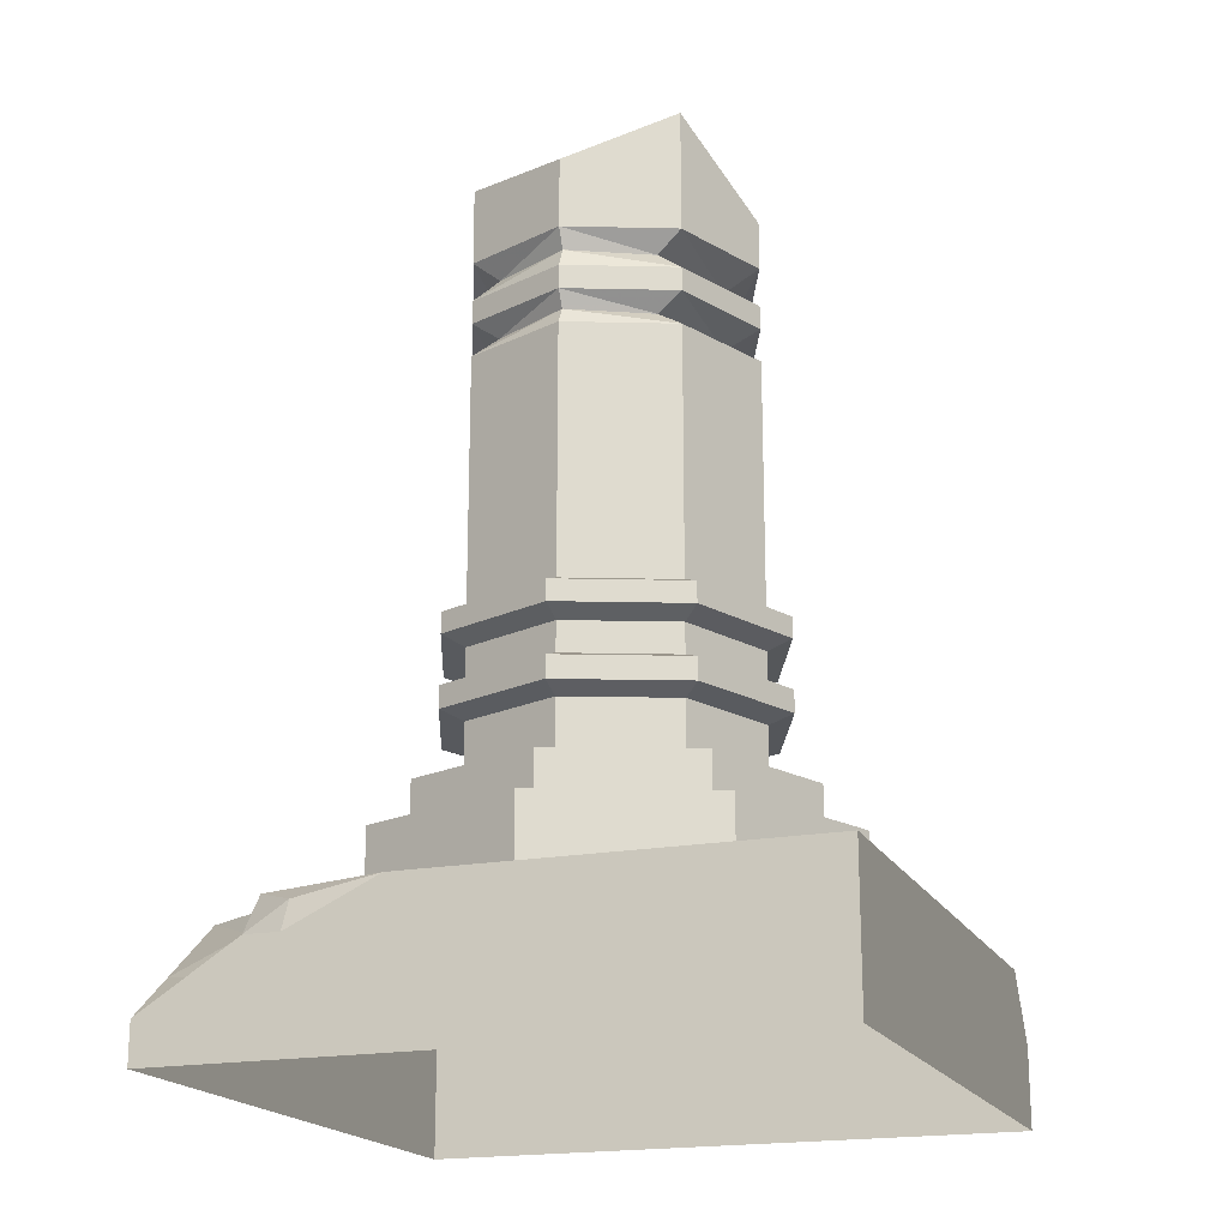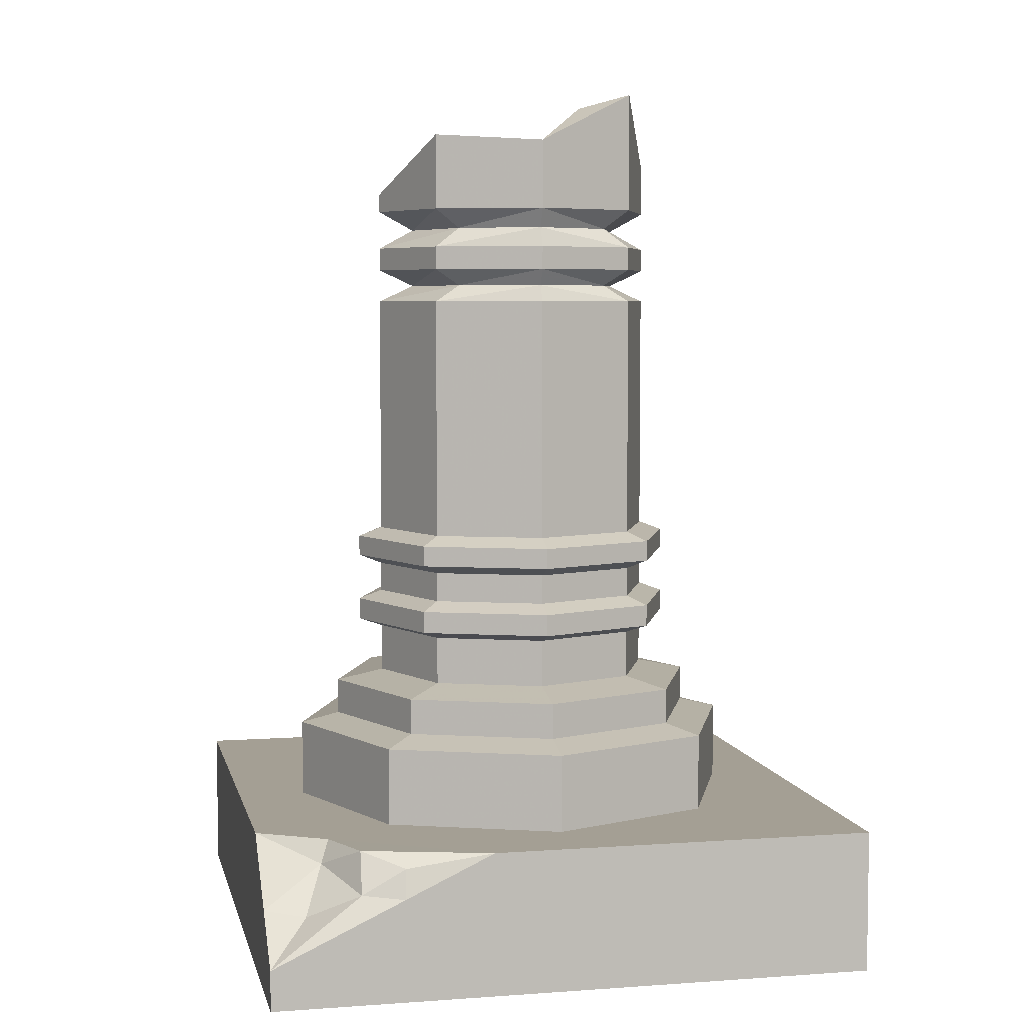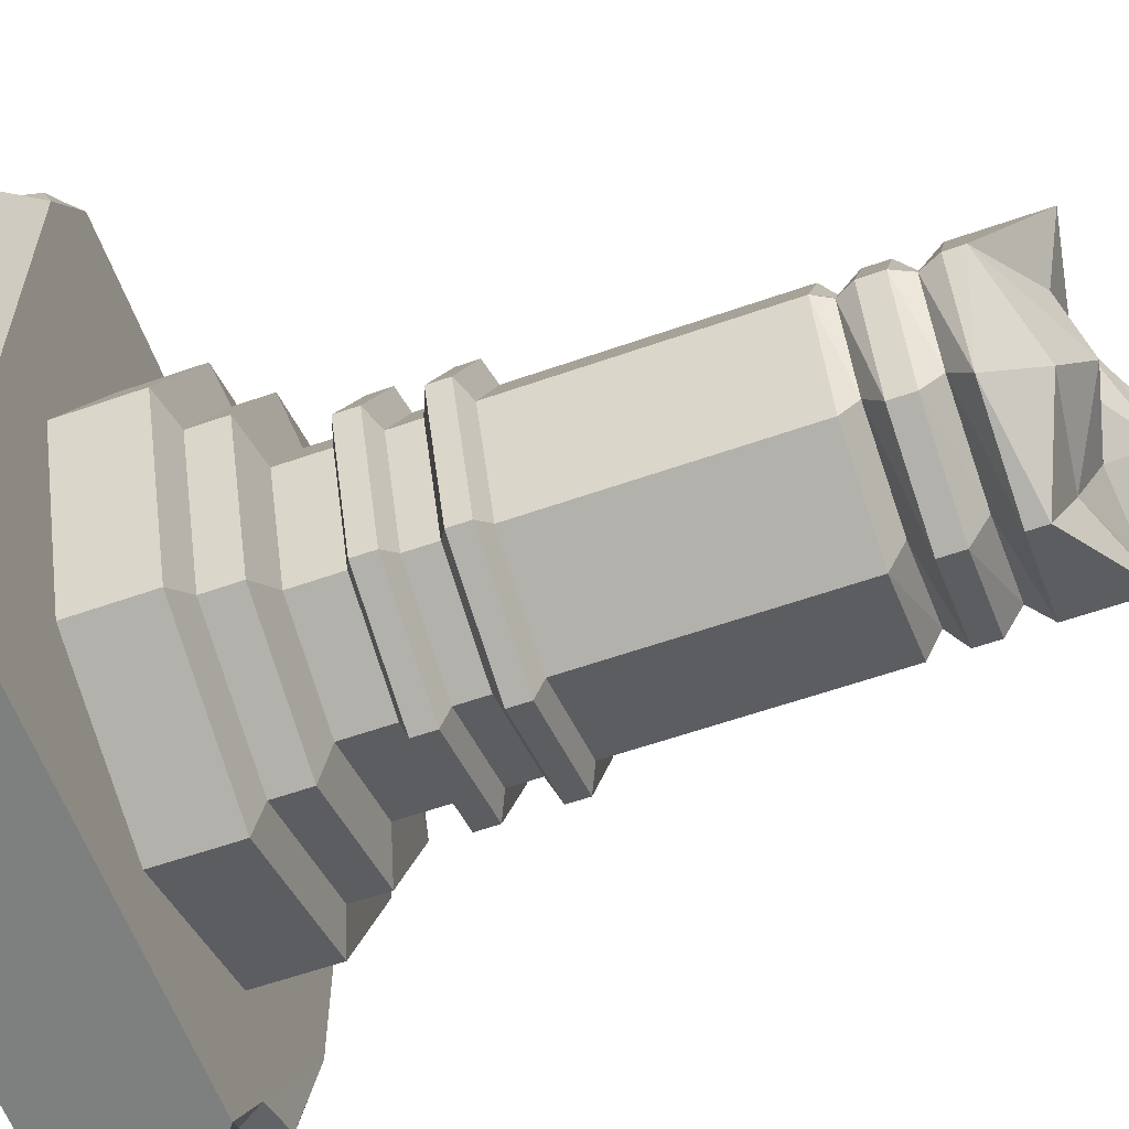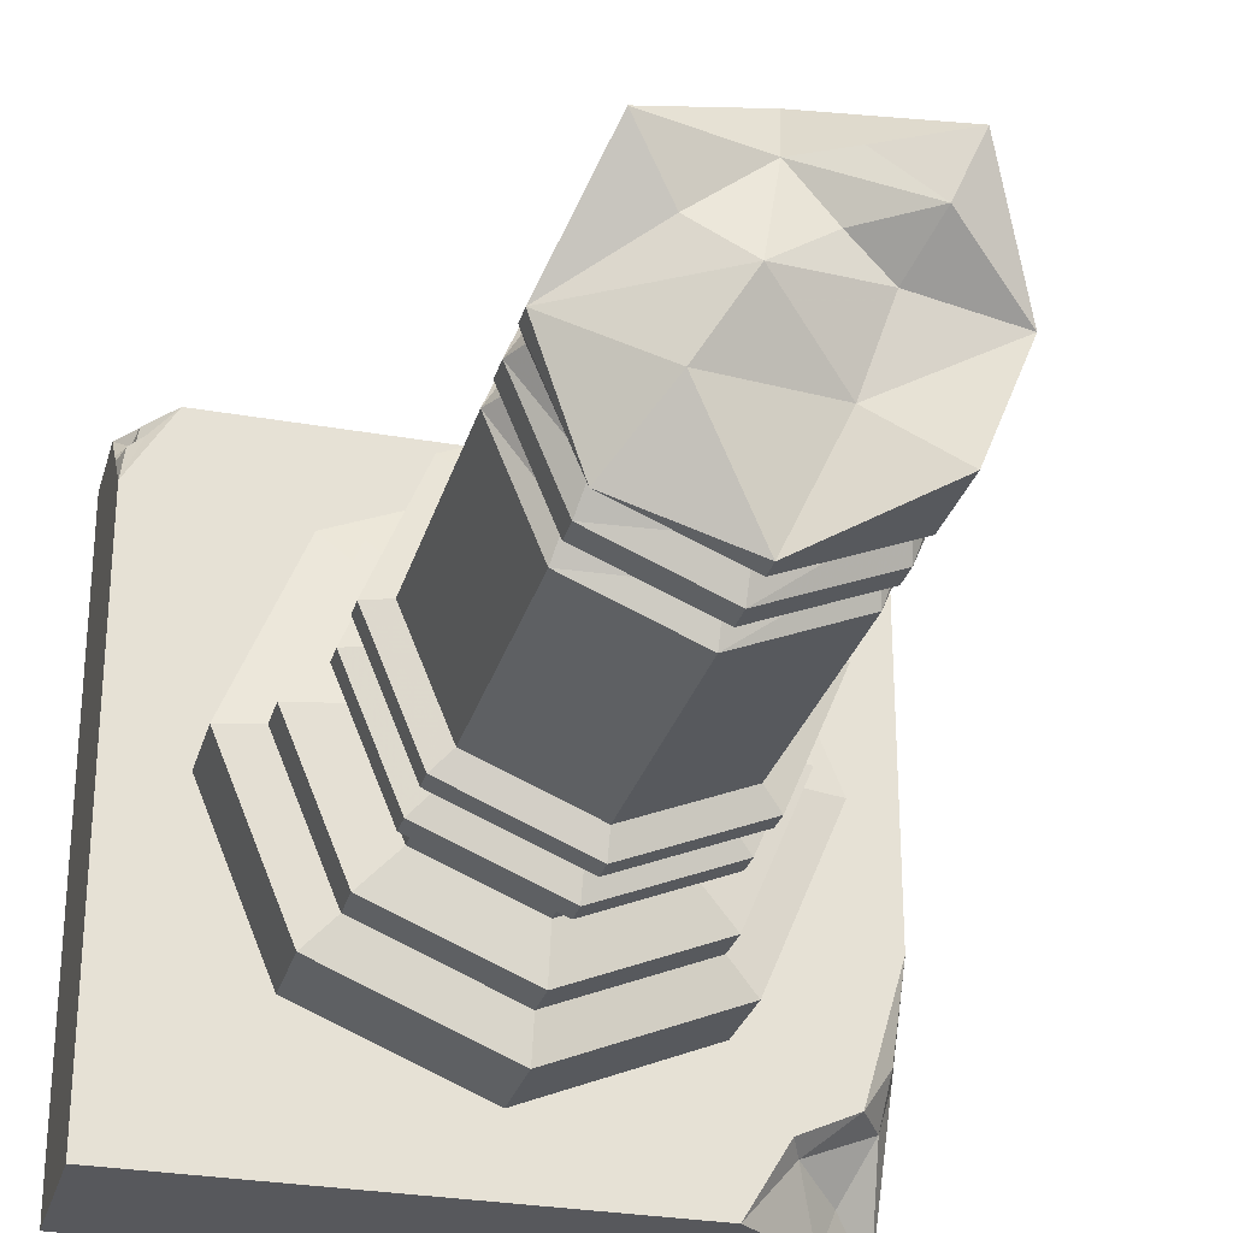
<metadata>
{"format":"obj","ext":"obj","renderer":"f3d","projection":"perspective","resolution":1024,"background":"white","views":[{"elev":-19.0,"azim":110.1,"up":"+Z"},{"elev":5.5,"azim":77.6,"up":"+Z"},{"elev":-59.6,"azim":-70.2,"up":"+Y"},{"elev":-28.5,"azim":-15.0,"up":"+Y"}]}
</metadata>
<code>
g huodong_fuben_652_pingtai01_zhuzi03_po
v 72.05 -79.45 46.28
v 75.55 -82.37 38.88
v 90.19 -71.17 46.31
v 83.58 -60.08 46.28
v -96.06 94.36 43.8
v -100.6 91.35 41.71
v -102.6 78.62 46.28
v -94.38 91.99 46.28
v -98.08 94.49 37.7
v -98.51 97.79 31.33
v -102.6 93.7 32.68
v -102.6 90.06 35.96
v 27.83 18.23 295.7
v 12.99 33.76 289.3
v -2.133 32.93 282.1
v 9.682 17.02 283.7
v 102.6 -58.11 32.28
v 102.6 -28.19 46.28
v 99.64 -57.39 41.85
v 58.22 -102.7 46.28
v 83.77 -102.7 26.2
v 89.39 -89.28 24.67
v 98.29 -71.95 33.38
v 102.6 -102.7 11.42
v -97.11 100.5 37.21
v -102.6 102.7 24.6
v -96.25 102.7 33.9
v -87.85 102.7 46.28
v -7.637 4.322 286.9
v -49.51 -6e-06 265.9
v -20.41 -15.76 276.9
v -35.03 34.95 288.1
v -22.72 17.03 280.6
v 15.02 -15.69 272.6
v -0.08093 -49.43 265.9
v 34.87 -34.95 285.3
v 49.34 6e-06 283
v 21.92 7.44 280.3
v -35.03 -34.95 259.7
v -0.08095 49.43 276
v 34.87 34.95 300.2
f 1 2 3
f 3 4 1
f 5 6 7
f 7 8 5
f 9 10 11
f 11 12 9
f 13 14 15
f 15 16 13
f 17 18 19
f 2 20 21
f 20 2 1
f 21 22 2
f 2 23 3
f 23 2 22
f 21 24 22
f 22 24 23
f 19 18 3
f 3 18 4
f 3 23 19
f 19 23 17
f 23 24 17
f 9 12 6
f 25 10 9
f 11 10 26
f 10 27 26
f 10 25 27
f 25 9 28
f 27 25 28
f 6 5 9
f 9 5 28
f 5 8 28
f 6 12 7
f 29 30 31
f 32 33 15
f 34 29 31
f 29 16 15
f 35 36 34
f 34 36 37
f 29 34 38
f 33 32 30
f 30 39 31
f 31 35 34
f 40 15 14
f 15 40 32
f 30 29 33
f 33 29 15
f 16 29 38
f 34 37 38
f 38 37 13
f 38 13 16
f 37 41 13
f 13 41 14
f 14 41 40
f 31 39 35
g huodong_fuben_652_pingtai01_zhuzi03_po
v 83.58 -60.08 46.28
v 102.6 -28.19 46.28
v 102.6 1.2e-05 46.28
v -7e-06 0 46.28
v 102.6 102.7 46.28
v 102.6 1.2e-05 46.28
v 102.6 1.2e-05 -2.188
v 102.6 102.7 -2.188
v -1.9e-05 102.7 46.28
v 102.6 102.7 46.28
v 102.6 102.7 -2.188
v -1.9e-05 102.7 -2.188
v 102.6 102.7 46.28
v -1.9e-05 102.7 46.28
v 83.77 -102.7 26.2
v 5e-06 -102.7 -2.188
v 102.6 -102.7 -2.188
v 102.6 -102.7 11.42
v 102.6 -28.19 46.28
v 102.6 -58.11 32.28
v -102.6 -102.7 46.28
v -102.6 -1.2e-05 46.28
v -102.6 -1.2e-05 -2.188
v -102.6 -102.7 -2.188
v 5e-06 -102.7 46.28
v -102.6 -102.7 46.28
v -102.6 -102.7 -2.188
v -102.6 -1.2e-05 46.28
v -102.6 -102.7 46.28
v 5e-06 -102.7 46.28
v -96.25 102.7 33.9
v -87.85 102.7 46.28
v -94.38 91.99 46.28
v -102.6 78.62 46.28
v -102.6 78.62 46.28
v -102.6 90.06 35.96
v -102.6 102.7 -2.188
v -102.6 102.7 24.6
v -102.6 93.7 32.68
v -102.6 102.7 24.6
v -102.6 102.7 -2.188
v -87.85 102.7 46.28
v 72.05 -79.45 46.28
v 58.22 -102.7 46.28
v 58.22 -102.7 46.28
v 102.6 -102.7 -2.188
v 102.6 -102.7 11.42
v -0.08093 -49.43 265.9
v -0.08093 -49.43 259.7
v 34.87 -34.95 259.7
v 34.87 -34.95 265.9
v 49.34 6e-06 259.7
v 49.34 6e-06 265.9
v -49.51 -6e-06 238.6
v -35.03 -34.95 238.6
v -35.03 -34.95 246.5
v -49.51 -6e-06 246.5
v -0.08093 -49.43 238.6
v -0.08093 -49.43 246.5
v 34.87 -34.95 238.6
v 34.87 -34.95 246.5
v 49.34 6e-06 238.6
v 49.34 6e-06 246.5
v -46.41 -5e-06 233
v -32.84 -26.36 233
v -35.03 -34.95 238.6
v -49.51 -6e-06 238.6
v -0.08094 -37.28 233
v -0.08093 -49.43 238.6
v 32.68 -26.36 233
v 34.87 -34.95 238.6
v 46.25 5e-06 233
v 49.34 6e-06 238.6
v -49.51 -6e-06 220.9
v -35.03 -34.95 220.9
v -35.03 -34.95 227.4
v -49.51 -6e-06 227.4
v -0.08093 -49.43 220.9
v -0.08093 -49.43 227.4
v 34.87 -34.95 220.9
v 34.87 -34.95 227.4
v 49.34 6e-06 220.9
v 49.34 6e-06 227.4
v -46.41 -5e-06 253.1
v -32.84 -26.36 253.1
v -35.03 -34.95 259.7
v -49.51 -6e-06 259.7
v -0.08094 -37.28 253.1
v -0.08093 -49.43 259.7
v 32.68 -26.36 253.1
v 34.87 -34.95 259.7
v 46.25 5e-06 253.1
v 49.34 6e-06 259.7
v -49.51 -6e-06 246.5
v -35.03 -34.95 246.5
v -32.84 -26.36 253.1
v -46.41 -5e-06 253.1
v -0.08093 -49.43 246.5
v -0.08094 -37.28 253.1
v 34.87 -34.95 246.5
v 32.68 -26.36 253.1
v 49.34 6e-06 246.5
v 46.25 5e-06 253.1
v -49.51 -6e-06 227.4
v -35.03 -34.95 227.4
v -32.84 -26.36 233
v -46.41 -5e-06 233
v -0.08093 -49.43 227.4
v -0.08094 -37.28 233
v 34.87 -34.95 227.4
v 32.68 -26.36 233
v 49.34 6e-06 227.4
v 46.25 5e-06 233
v -49.51 -6e-06 144.5
v -35.03 -34.95 144.5
v -0.0809 -49.43 144.5
v 34.87 -34.95 144.5
v 49.34 6e-06 144.5
v -35.03 -34.95 144.5
v -49.51 -6e-06 144.5
v -57.63 -7e-06 141.4
v -40.78 -40.7 141.4
v -0.0809 -49.43 144.5
v -0.0809 -57.55 141.4
v 34.87 -34.95 144.5
v 40.62 -40.7 141.4
v 49.34 6e-06 144.5
v 57.47 7e-06 141.4
v -40.78 -40.7 134.4
v -40.78 -40.7 141.4
v -57.63 -7e-06 141.4
v -57.63 -7e-06 134.4
v -0.0809 -57.55 134.4
v -0.0809 -57.55 141.4
v 40.62 -40.7 134.4
v 40.62 -40.7 141.4
v 57.47 7e-06 134.4
v 57.47 7e-06 141.4
v -40.78 -40.7 134.4
v -57.63 -7e-06 134.4
v -49.56 -6e-06 131.2
v -35.07 -34.98 131.2
v -0.0809 -57.55 134.4
v -0.0809 -49.48 131.2
v 40.62 -40.7 134.4
v 34.9 -34.98 131.2
v 57.47 7e-06 134.4
v 49.39 6e-06 131.2
v -35.07 -34.98 131.2
v -49.56 -6e-06 131.2
v -49.56 -6e-06 121.1
v -35.07 -34.98 121.1
v -0.0809 -49.48 131.2
v -0.0809 -49.48 121.1
v 34.9 -34.98 131.2
v 34.9 -34.98 121.1
v 49.39 6e-06 131.2
v 49.39 6e-06 121.1
v -35.07 -34.98 121.1
v -49.56 -6e-06 121.1
v -57.76 -7e-06 118.2
v -40.86 -40.78 118.2
v -0.0809 -49.48 121.1
v -0.0809 -57.67 118.2
v 34.9 -34.98 121.1
v 40.7 -40.78 118.2
v 49.39 6e-06 121.1
v 57.59 7e-06 118.2
v -40.86 -40.78 110.7
v -40.86 -40.78 118.2
v -57.76 -7e-06 118.2
v -57.76 -7e-06 110.7
v -0.0809 -57.67 110.7
v -0.0809 -57.67 118.2
v 40.7 -40.78 110.7
v 40.7 -40.78 118.2
v 57.59 7e-06 110.7
v 57.59 7e-06 118.2
v -40.86 -40.78 110.7
v -57.76 -7e-06 110.7
v -49.43 -6e-06 107.9
v -34.97 -34.89 107.9
v -0.0809 -57.67 110.7
v -0.0809 -49.35 107.9
v 40.7 -40.78 110.7
v 34.81 -34.89 107.9
v 57.59 7e-06 110.7
v 49.27 6e-06 107.9
v -34.97 -34.89 107.9
v -49.43 -6e-06 107.9
v -49.43 -6e-06 91.62
v -34.97 -34.89 91.62
v -0.0809 -49.35 107.9
v -0.0809 -49.35 91.62
v 34.81 -34.89 107.9
v 34.81 -34.89 91.62
v 49.27 6e-06 107.9
v 49.27 6e-06 91.62
v -34.97 -34.89 91.62
v -49.43 -6e-06 91.62
v -65.97 -8e-06 88.19
v -46.67 -46.59 88.19
v -0.0809 -49.35 91.62
v -0.0809 -65.88 88.19
v 34.81 -34.89 91.62
v 46.51 -46.59 88.19
v 49.27 6e-06 91.62
v 65.8 8e-06 88.19
v -46.67 -46.59 88.19
v -65.97 -8e-06 88.19
v -65.97 -8e-06 75.97
v -46.67 -46.59 75.97
v -0.0809 -65.88 88.19
v -0.0809 -65.88 75.97
v 46.51 -46.59 88.19
v 46.51 -46.59 75.97
v 65.8 8e-06 88.19
v 65.8 8e-06 75.97
v -46.67 -46.59 75.97
v -65.97 -8e-06 75.97
v -79.35 -9e-06 72.77
v -56.13 -56.05 72.77
v -0.0809 -65.88 75.97
v -0.0809 -79.27 72.77
v 46.51 -46.59 75.97
v 55.97 -56.05 72.77
v 65.8 8e-06 75.97
v 79.19 9e-06 72.77
v -56.13 -56.05 72.77
v -79.35 -9e-06 72.77
v -79.35 -9e-06 44.6
v -56.13 -56.05 44.6
v -0.0809 -79.27 72.77
v -0.0809 -79.27 44.6
v 55.97 -56.05 72.77
v 55.97 -56.05 44.6
v 79.19 9e-06 72.77
v 79.19 9e-06 44.6
v -49.51 -6e-06 265.9
v -35.03 34.95 265.9
v -35.03 34.95 259.7
v -49.51 -6e-06 259.7
v -0.08095 49.43 265.9
v -0.08095 49.43 259.7
v 34.87 34.95 265.9
v 34.87 34.95 259.7
v -35.03 34.95 246.5
v -35.03 34.95 238.6
v -0.08095 49.43 246.5
v -0.08095 49.43 238.6
v 34.87 34.95 246.5
v 34.87 34.95 238.6
v -35.03 34.95 238.6
v -32.84 26.36 233
v -0.08095 49.43 238.6
v -0.08094 37.28 233
v 34.87 34.95 238.6
v 32.68 26.36 233
v -35.03 34.95 227.4
v -35.03 34.95 220.9
v -0.08095 49.43 227.4
v -0.08095 49.43 220.9
v 34.87 34.95 227.4
v 34.87 34.95 220.9
v -35.03 34.95 259.7
v -32.84 26.36 253.1
v -0.08095 49.43 259.7
v -0.08094 37.28 253.1
v 34.87 34.95 259.7
v 32.68 26.36 253.1
v -32.84 26.36 253.1
v -35.03 34.95 246.5
v -0.08094 37.28 253.1
v -0.08095 49.43 246.5
v 32.68 26.36 253.1
v 34.87 34.95 246.5
v -32.84 26.36 233
v -35.03 34.95 227.4
v -0.08094 37.28 233
v -0.08095 49.43 227.4
v 32.68 26.36 233
v 34.87 34.95 227.4
v -35.03 34.95 144.5
v -0.08092 49.43 144.5
v 34.87 34.95 144.5
v -35.03 34.95 144.5
v -40.78 40.7 141.4
v -0.08092 49.43 144.5
v -0.08092 57.55 141.4
v 34.87 34.95 144.5
v 40.62 40.7 141.4
v -40.78 40.7 134.4
v -40.78 40.7 141.4
v -0.08092 57.55 134.4
v -0.08092 57.55 141.4
v 40.62 40.7 134.4
v 40.62 40.7 141.4
v -40.78 40.7 134.4
v -35.07 34.98 131.2
v -0.08092 57.55 134.4
v -0.08092 49.48 131.2
v 40.62 40.7 134.4
v 34.9 34.98 131.2
v -35.07 34.98 131.2
v -35.07 34.98 121.1
v -0.08092 49.48 131.2
v -0.08092 49.48 121.1
v 34.9 34.98 131.2
v 34.9 34.98 121.1
v -35.07 34.98 121.1
v -40.86 40.78 118.2
v -0.08092 49.48 121.1
v -0.08092 57.67 118.2
v 34.9 34.98 121.1
v 40.7 40.78 118.2
v -40.86 40.78 110.7
v -40.86 40.78 118.2
v -0.08092 57.67 110.7
v -0.08092 57.67 118.2
v 40.7 40.78 110.7
v 40.7 40.78 118.2
v -40.86 40.78 110.7
v -34.97 34.89 107.9
v -0.08092 57.67 110.7
v -0.08092 49.35 107.9
v 40.7 40.78 110.7
v 34.81 34.89 107.9
v -34.97 34.89 107.9
v -34.97 34.89 91.62
v -0.08092 49.35 107.9
v -0.08092 49.35 91.62
v 34.81 34.89 107.9
v 34.81 34.89 91.62
v -34.97 34.89 91.62
v -46.67 46.59 88.19
v -0.08092 49.35 91.62
v -0.08092 65.88 88.19
v 34.81 34.89 91.62
v 46.51 46.59 88.19
v -46.67 46.59 88.19
v -46.67 46.59 75.97
v -0.08092 65.88 88.19
v -0.08092 65.88 75.97
v 46.51 46.59 88.19
v 46.51 46.59 75.97
v -46.67 46.59 75.97
v -56.13 56.05 72.77
v -0.08092 65.88 75.97
v -0.08092 79.27 72.77
v 46.51 46.59 75.97
v 55.97 56.05 72.77
v -56.13 56.05 72.77
v -56.13 56.05 44.6
v -0.08092 79.27 72.77
v -0.08092 79.27 44.6
v 55.97 56.05 72.77
v 55.97 56.05 44.6
v 49.34 6e-06 283
v 34.87 -34.95 285.3
v 49.34 6e-06 283
v 34.87 34.95 300.2
v -0.08095 49.43 276
v -35.03 34.95 288.1
v -35.03 -34.95 259.7
v -49.51 -6e-06 265.9
f 42 43 44
f 44 45 42
f 46 47 48
f 48 49 46
f 50 51 52
f 52 53 50
f 44 54 55
f 55 45 44
f 56 57 58
f 58 59 56
f 60 61 48
f 48 47 60
f 62 63 64
f 64 65 62
f 66 67 68
f 68 57 66
f 69 70 71
f 71 45 69
f 72 73 50
f 50 53 72
f 74 75 69
f 69 45 74
f 64 63 76
f 76 77 64
f 78 79 72
f 72 53 78
f 80 81 82
f 82 64 80
f 74 45 55
f 55 83 74
f 84 45 71
f 71 85 84
f 57 56 86
f 86 66 57
f 87 48 61
f 61 88 87
f 89 90 91
f 91 92 89
f 92 91 93
f 93 94 92
f 95 96 97
f 97 98 95
f 96 99 100
f 100 97 96
f 99 101 102
f 102 100 99
f 101 103 104
f 104 102 101
f 105 106 107
f 107 108 105
f 106 109 110
f 110 107 106
f 109 111 112
f 112 110 109
f 111 113 114
f 114 112 111
f 115 116 117
f 117 118 115
f 116 119 120
f 120 117 116
f 119 121 122
f 122 120 119
f 121 123 124
f 124 122 121
f 125 126 127
f 127 128 125
f 126 129 130
f 130 127 126
f 129 131 132
f 132 130 129
f 131 133 134
f 134 132 131
f 135 136 137
f 137 138 135
f 136 139 140
f 140 137 136
f 139 141 142
f 142 140 139
f 141 143 144
f 144 142 141
f 145 146 147
f 147 148 145
f 146 149 150
f 150 147 146
f 149 151 152
f 152 150 149
f 151 153 154
f 154 152 151
f 116 115 155
f 155 156 116
f 119 116 156
f 156 157 119
f 121 119 157
f 157 158 121
f 123 121 158
f 158 159 123
f 160 161 162
f 162 163 160
f 164 160 163
f 163 165 164
f 166 164 165
f 165 167 166
f 168 166 167
f 167 169 168
f 170 171 172
f 172 173 170
f 174 175 171
f 171 170 174
f 176 177 175
f 175 174 176
f 178 179 177
f 177 176 178
f 180 181 182
f 182 183 180
f 184 180 183
f 183 185 184
f 186 184 185
f 185 187 186
f 188 186 187
f 187 189 188
f 190 191 192
f 192 193 190
f 194 190 193
f 193 195 194
f 196 194 195
f 195 197 196
f 198 196 197
f 197 199 198
f 200 201 202
f 202 203 200
f 204 200 203
f 203 205 204
f 206 204 205
f 205 207 206
f 208 206 207
f 207 209 208
f 210 211 212
f 212 213 210
f 214 215 211
f 211 210 214
f 216 217 215
f 215 214 216
f 218 219 217
f 217 216 218
f 220 221 222
f 222 223 220
f 224 220 223
f 223 225 224
f 226 224 225
f 225 227 226
f 228 226 227
f 227 229 228
f 230 231 232
f 232 233 230
f 234 230 233
f 233 235 234
f 236 234 235
f 235 237 236
f 238 236 237
f 237 239 238
f 240 241 242
f 242 243 240
f 244 240 243
f 243 245 244
f 246 244 245
f 245 247 246
f 248 246 247
f 247 249 248
f 250 251 252
f 252 253 250
f 254 250 253
f 253 255 254
f 256 254 255
f 255 257 256
f 258 256 257
f 257 259 258
f 260 261 262
f 262 263 260
f 264 260 263
f 263 265 264
f 266 264 265
f 265 267 266
f 268 266 267
f 267 269 268
f 270 271 272
f 272 273 270
f 274 270 273
f 273 275 274
f 276 274 275
f 275 277 276
f 278 276 277
f 277 279 278
f 280 281 282
f 282 283 280
f 281 284 285
f 285 282 281
f 284 286 287
f 287 285 284
f 286 94 93
f 93 287 286
f 95 98 288
f 288 289 95
f 289 288 290
f 290 291 289
f 291 290 292
f 292 293 291
f 293 292 104
f 104 103 293
f 105 108 294
f 294 295 105
f 295 294 296
f 296 297 295
f 297 296 298
f 298 299 297
f 299 298 114
f 114 113 299
f 115 118 300
f 300 301 115
f 301 300 302
f 302 303 301
f 303 302 304
f 304 305 303
f 305 304 124
f 124 123 305
f 125 128 306
f 306 307 125
f 307 306 308
f 308 309 307
f 309 308 310
f 310 311 309
f 311 310 134
f 134 133 311
f 135 138 312
f 312 313 135
f 313 312 314
f 314 315 313
f 315 314 316
f 316 317 315
f 317 316 144
f 144 143 317
f 145 148 318
f 318 319 145
f 319 318 320
f 320 321 319
f 321 320 322
f 322 323 321
f 323 322 154
f 154 153 323
f 301 324 155
f 155 115 301
f 303 325 324
f 324 301 303
f 305 326 325
f 325 303 305
f 123 159 326
f 326 305 123
f 327 328 162
f 162 161 327
f 329 330 328
f 328 327 329
f 331 332 330
f 330 329 331
f 168 169 332
f 332 331 168
f 333 173 172
f 172 334 333
f 335 333 334
f 334 336 335
f 337 335 336
f 336 338 337
f 178 337 338
f 338 179 178
f 339 340 182
f 182 181 339
f 341 342 340
f 340 339 341
f 343 344 342
f 342 341 343
f 188 189 344
f 344 343 188
f 345 346 192
f 192 191 345
f 347 348 346
f 346 345 347
f 349 350 348
f 348 347 349
f 198 199 350
f 350 349 198
f 351 352 202
f 202 201 351
f 353 354 352
f 352 351 353
f 355 356 354
f 354 353 355
f 208 209 356
f 356 355 208
f 357 213 212
f 212 358 357
f 359 357 358
f 358 360 359
f 361 359 360
f 360 362 361
f 218 361 362
f 362 219 218
f 363 364 222
f 222 221 363
f 365 366 364
f 364 363 365
f 367 368 366
f 366 365 367
f 228 229 368
f 368 367 228
f 369 370 232
f 232 231 369
f 371 372 370
f 370 369 371
f 373 374 372
f 372 371 373
f 238 239 374
f 374 373 238
f 375 376 242
f 242 241 375
f 377 378 376
f 376 375 377
f 379 380 378
f 378 377 379
f 248 249 380
f 380 379 248
f 381 382 252
f 252 251 381
f 383 384 382
f 382 381 383
f 385 386 384
f 384 383 385
f 258 259 386
f 386 385 258
f 387 388 262
f 262 261 387
f 389 390 388
f 388 387 389
f 391 392 390
f 390 389 391
f 268 269 392
f 392 391 268
f 393 394 272
f 272 271 393
f 395 396 394
f 394 393 395
f 397 398 396
f 396 395 397
f 278 279 398
f 398 397 278
f 92 94 399
f 399 400 92
f 401 94 286
f 286 402 401
f 402 286 284
f 284 403 402
f 284 281 404
f 404 403 284
f 64 77 80
f 45 84 42
f 405 406 283
f 90 89 405
f 280 404 281
f 89 92 400

</code>
